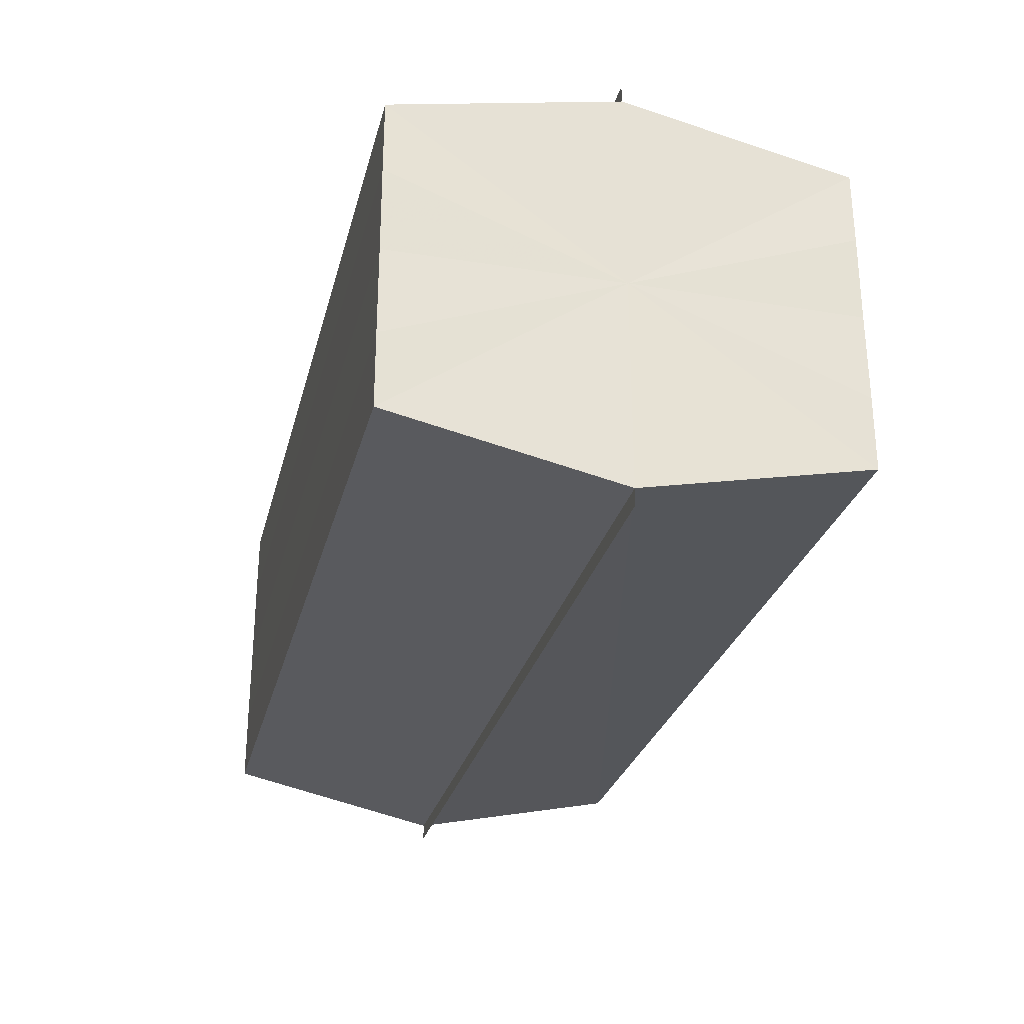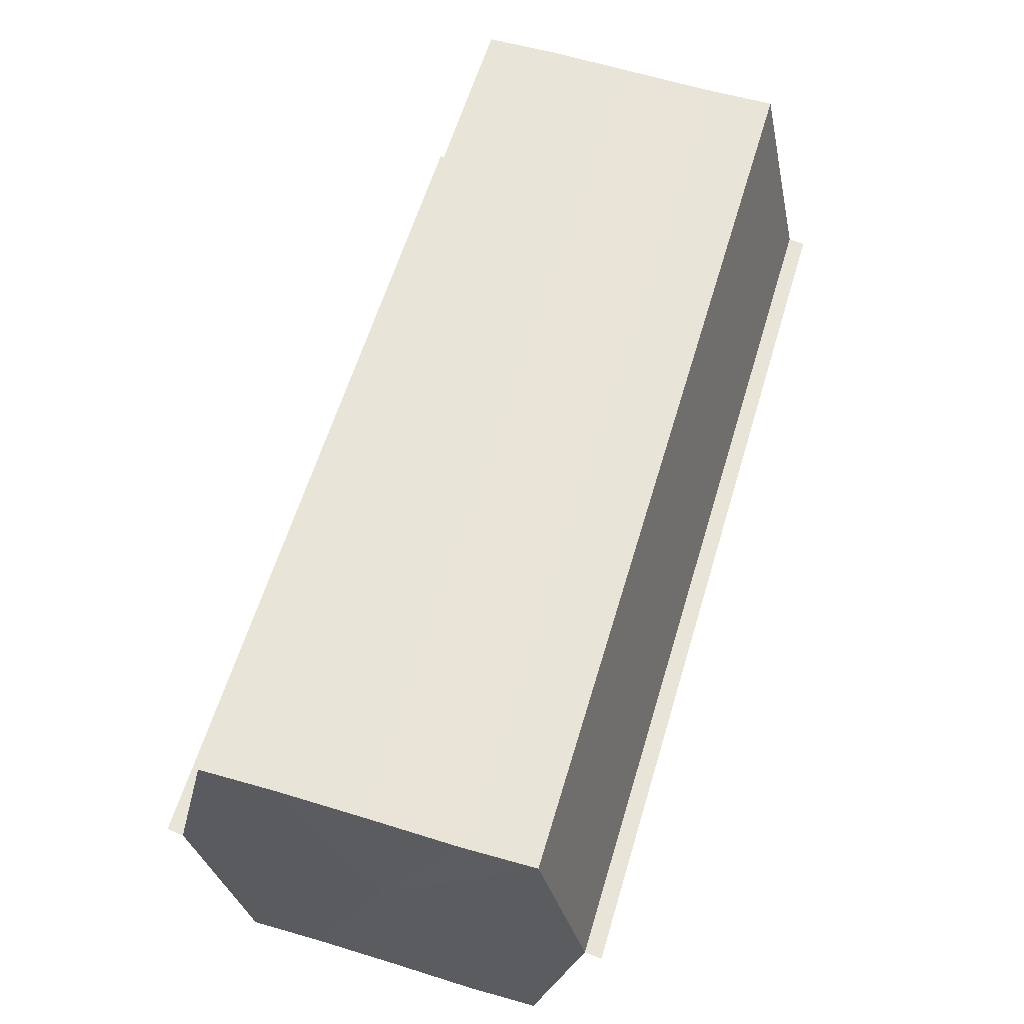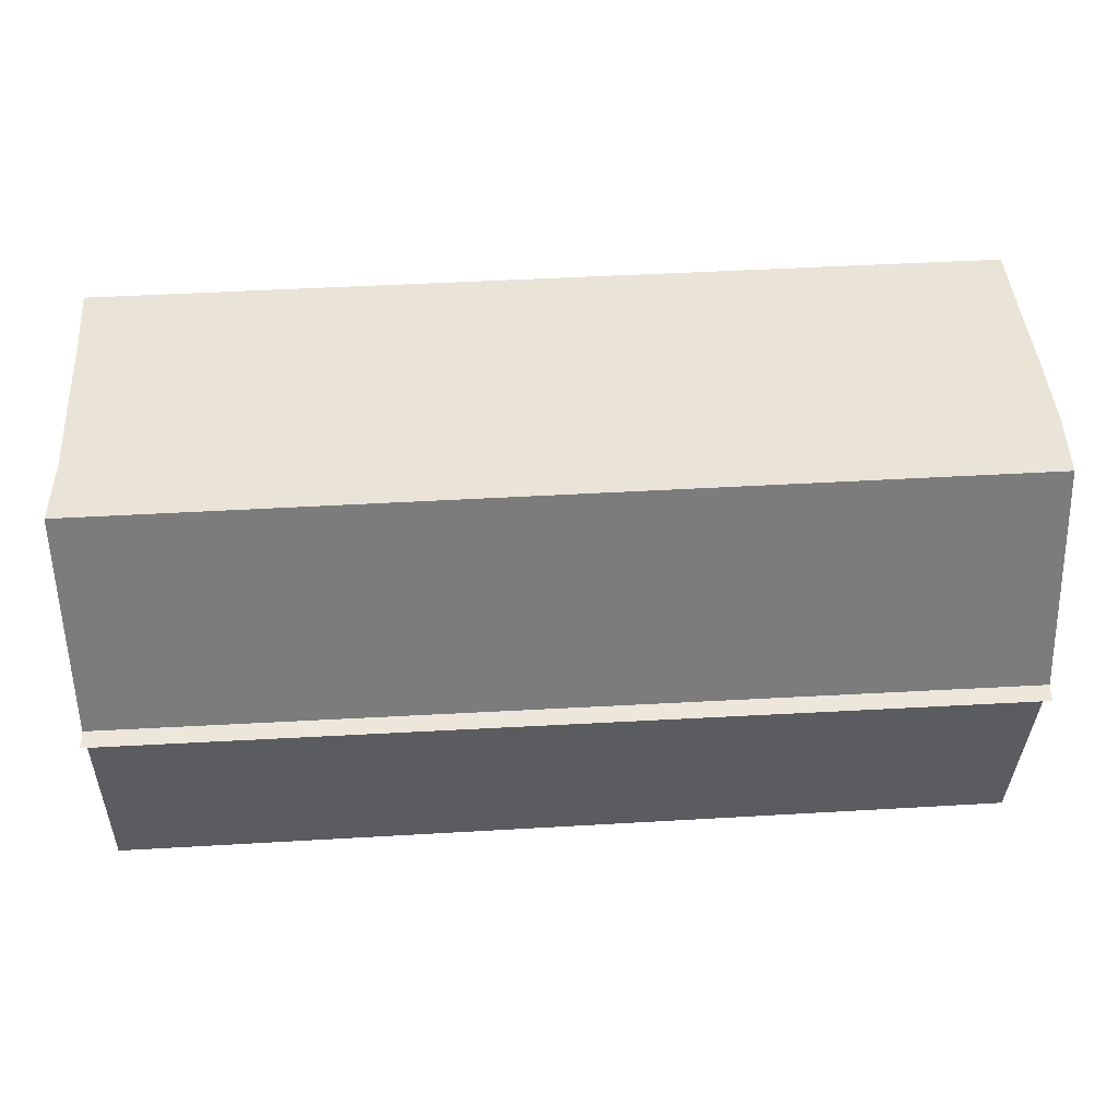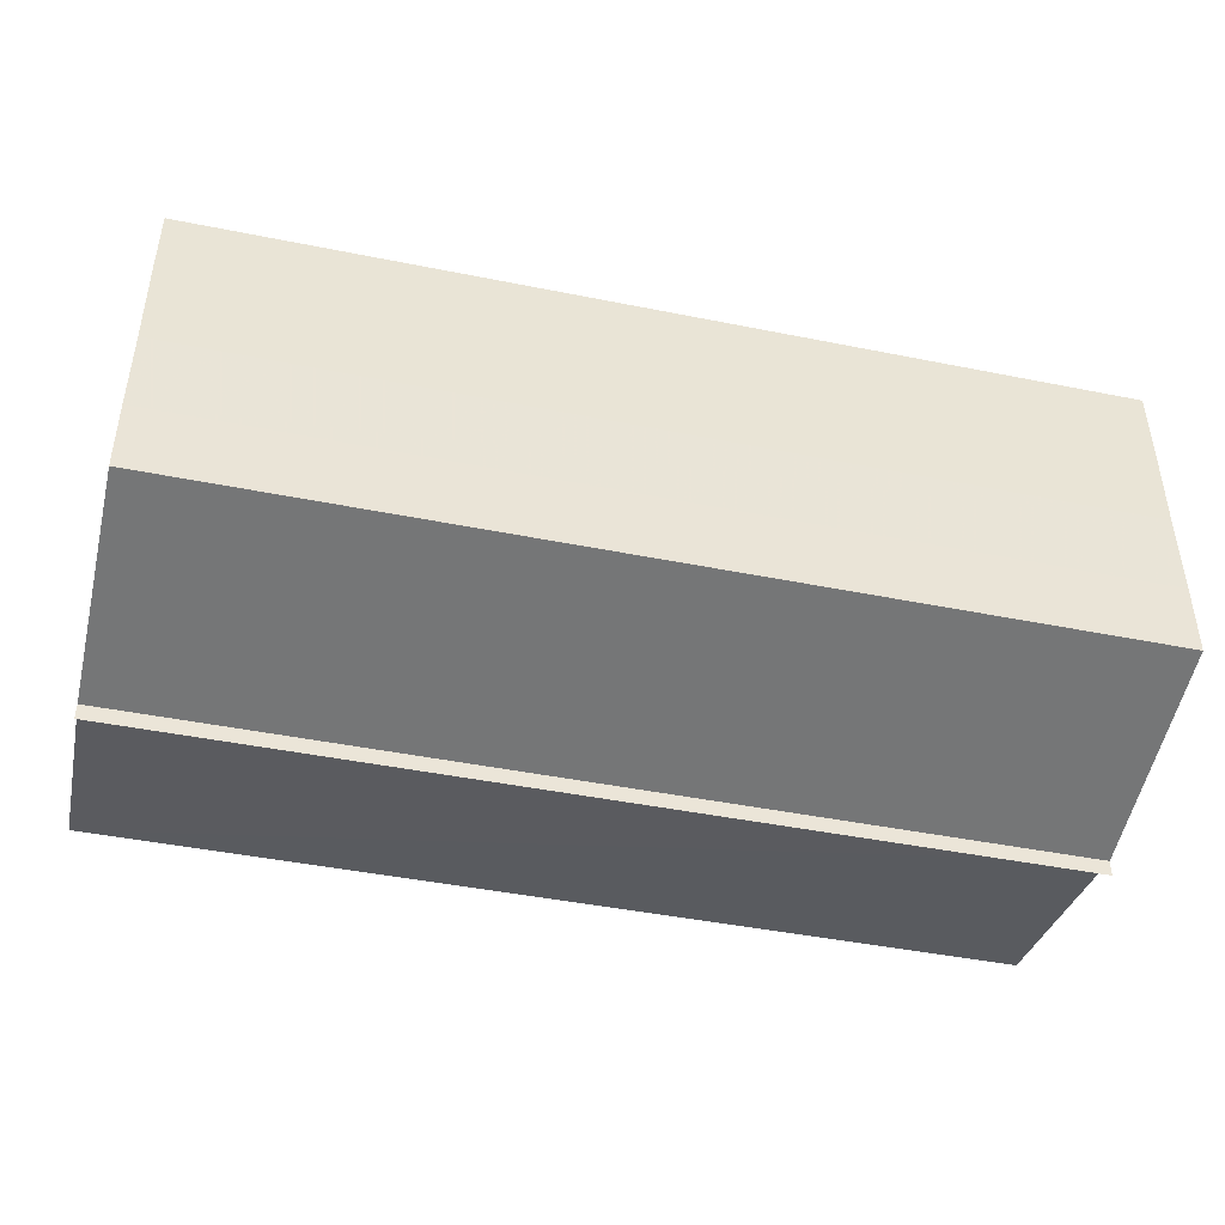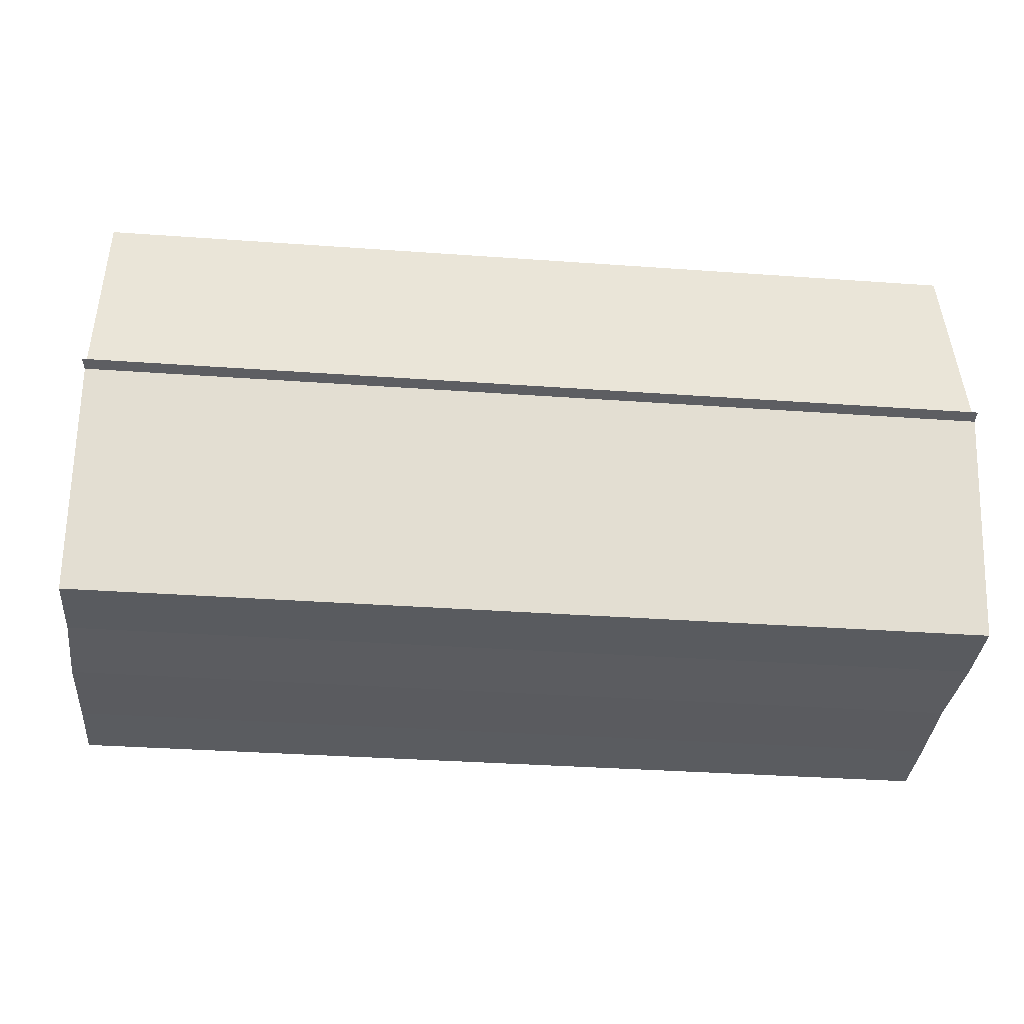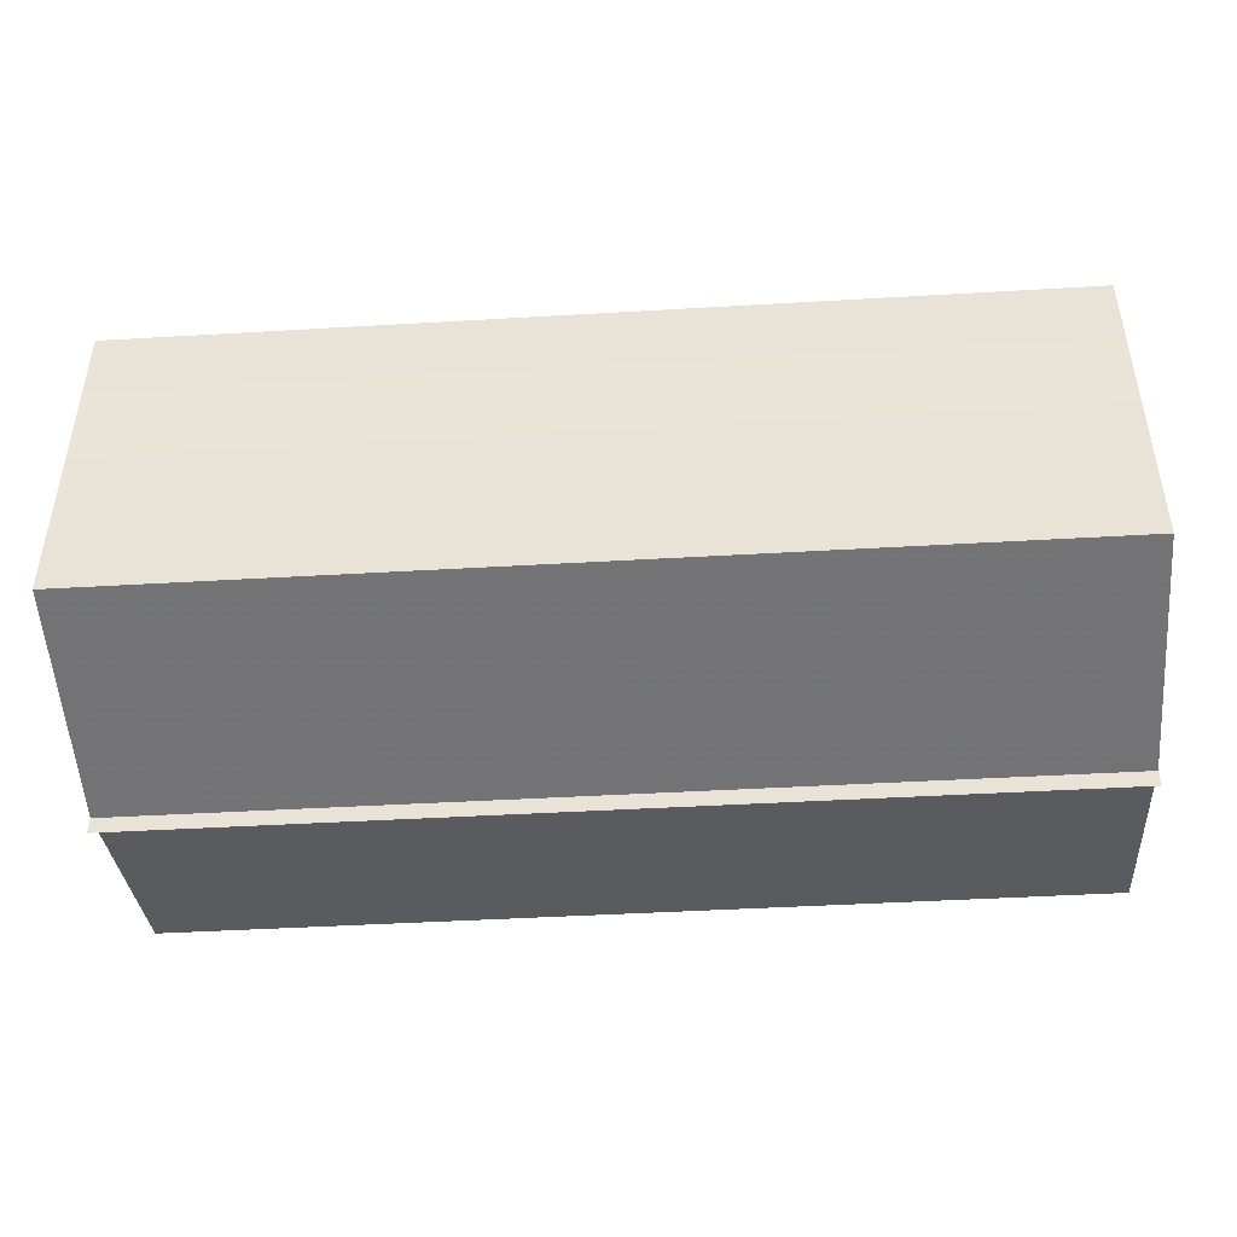
<metadata>
{"format":"obj","ext":"obj","renderer":"f3d","projection":"perspective","resolution":1024,"background":"white","views":[{"elev":-27.9,"azim":76.2,"up":"+Z"},{"elev":61.0,"azim":-73.3,"up":"+Y"},{"elev":43.3,"azim":-3.8,"up":"+Y"},{"elev":-44.4,"azim":-13.2,"up":"+Z"},{"elev":-33.8,"azim":-5.4,"up":"+Y"},{"elev":-44.7,"azim":-175.9,"up":"+Z"}]}
</metadata>
<code>
o 2713
v 2168 1892 9.133
v 2168 1892 9.134
v 2168 1892 9.133
v 2168 1892 9.136
v 2168 1892 9.136
v 2168 1892 9.139
v 2168 1892 9.139
v 2168 1892 9.143
v 2168 1892 9.143
v 2168 1892 9.147
v 2168 1892 9.147
v 2168 1892 9.15
v 2168 1892 9.15
v 2168 1892 9.152
v 2168 1892 9.152
v 2168 1892 9.153
v 2168 1892 9.153
v 2168 1892 9.153
v 2168 1892 9.15
v 2168 1892 9.15
v 2168 1892 9.147
v 2168 1892 9.147
v 2168 1892 9.143
v 2168 1892 9.143
v 2168 1892 9.139
v 2168 1892 9.139
v 2168 1892 9.136
v 2168 1892 9.136
v 2168 1892 9.134
v 2168 1892 9.134
v 2168 1892 9.143
v 2168 1892 9.136
v 2168 1892 9.139
v 2168 1892 9.136
v 2168 1892 9.143
v 2168 1892 9.139
v 2168 1892 9.147
v 2168 1892 9.143
v 2168 1892 9.15
v 2168 1892 9.147
v 2168 1892 9.15
v 2168 1892 9.152
v 2168 1892 9.15
v 2168 1892 9.152
v 2168 1892 9.153
v 2168 1892 9.147
v 2168 1892 9.15
v 2168 1892 9.153
v 2168 1892 9.152
v 2168 1892 9.143
v 2168 1892 9.147
v 2168 1892 9.15
v 2168 1892 9.15
v 2168 1892 9.139
v 2168 1892 9.143
v 2168 1892 9.147
v 2168 1892 9.147
v 2168 1892 9.136
v 2168 1892 9.139
v 2168 1892 9.143
v 2168 1892 9.143
v 2168 1892 9.139
v 2168 1892 9.139
v 2168 1892 9.136
v 2168 1892 9.136
v 2168 1892 9.134
v 2168 1892 9.136
v 2168 1892 9.134
v 2168 1892 9.133
v 2168 1892 9.133
v 2168 1892 9.133
v 2168 1892 9.143
v 2168 1892 9.134
v 2168 1892 9.136
v 2168 1892 9.136
v 2168 1892 9.139
v 2168 1892 9.139
v 2168 1892 9.143
v 2168 1892 9.143
v 2168 1892 9.147
v 2168 1892 9.147
v 2168 1892 9.15
v 2168 1892 9.15
v 2168 1892 9.152
f 1 2 3
f 4 2 5
f 6 4 7
f 8 6 9
f 10 8 11
f 12 10 13
f 14 12 15
f 14 16 15
f 15 17 18
f 15 19 20
f 20 21 22
f 22 23 24
f 24 25 26
f 26 27 28
f 28 29 30
f 3 29 30
f 31 32 29
f 31 33 32
f 31 29 34
f 31 35 33
f 31 34 36
f 31 37 35
f 31 36 38
f 31 39 37
f 31 38 40
f 31 40 41
f 31 42 39
f 31 41 42
f 43 42 44
f 45 42 44
f 46 47 43
f 48 49 45
f 50 51 46
f 52 49 53
f 54 55 50
f 56 52 57
f 58 59 54
f 60 56 61
f 62 60 63
f 64 62 65
f 66 67 58
f 68 64 66
f 68 69 66
f 66 70 71
f 72 73 74
f 72 75 73
f 72 74 76
f 72 77 75
f 72 76 78
f 72 79 77
f 72 78 80
f 72 81 79
f 72 80 82
f 72 83 81
f 72 82 84
f 72 84 83

</code>
